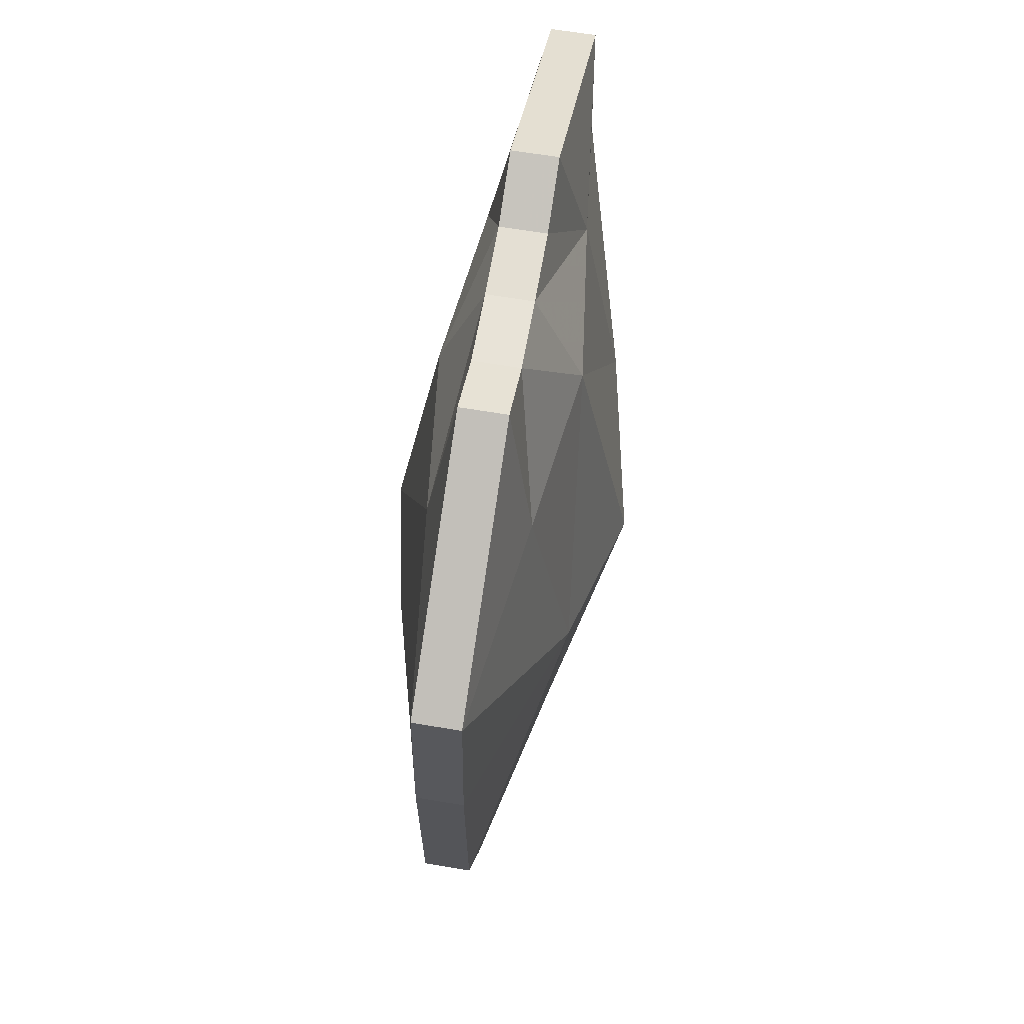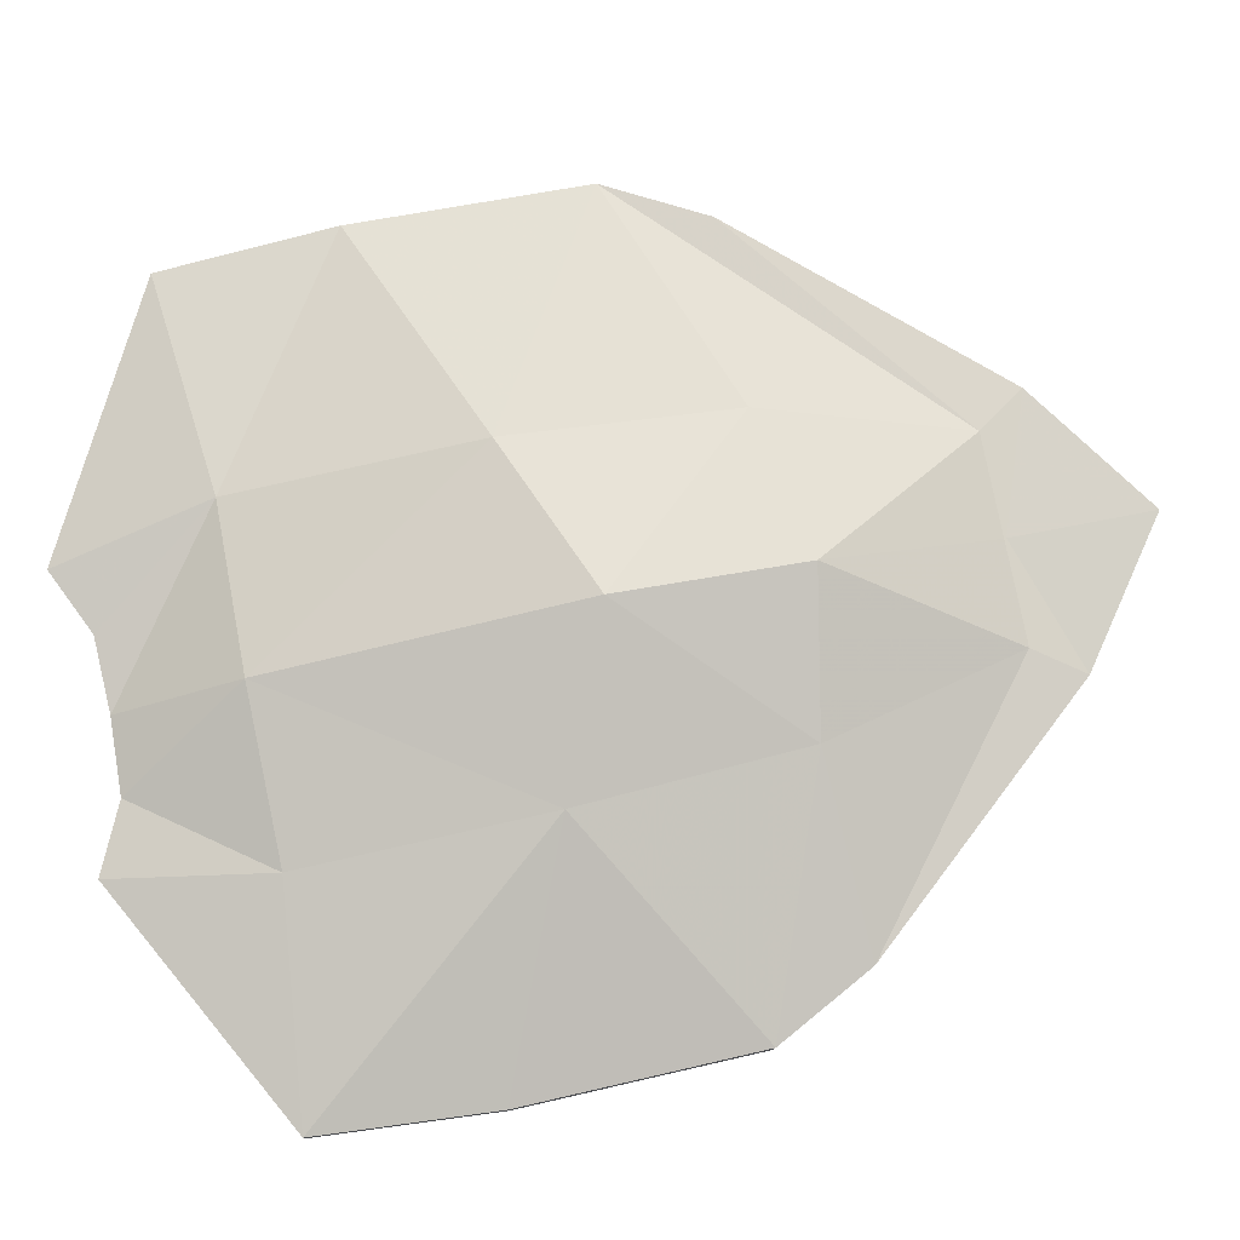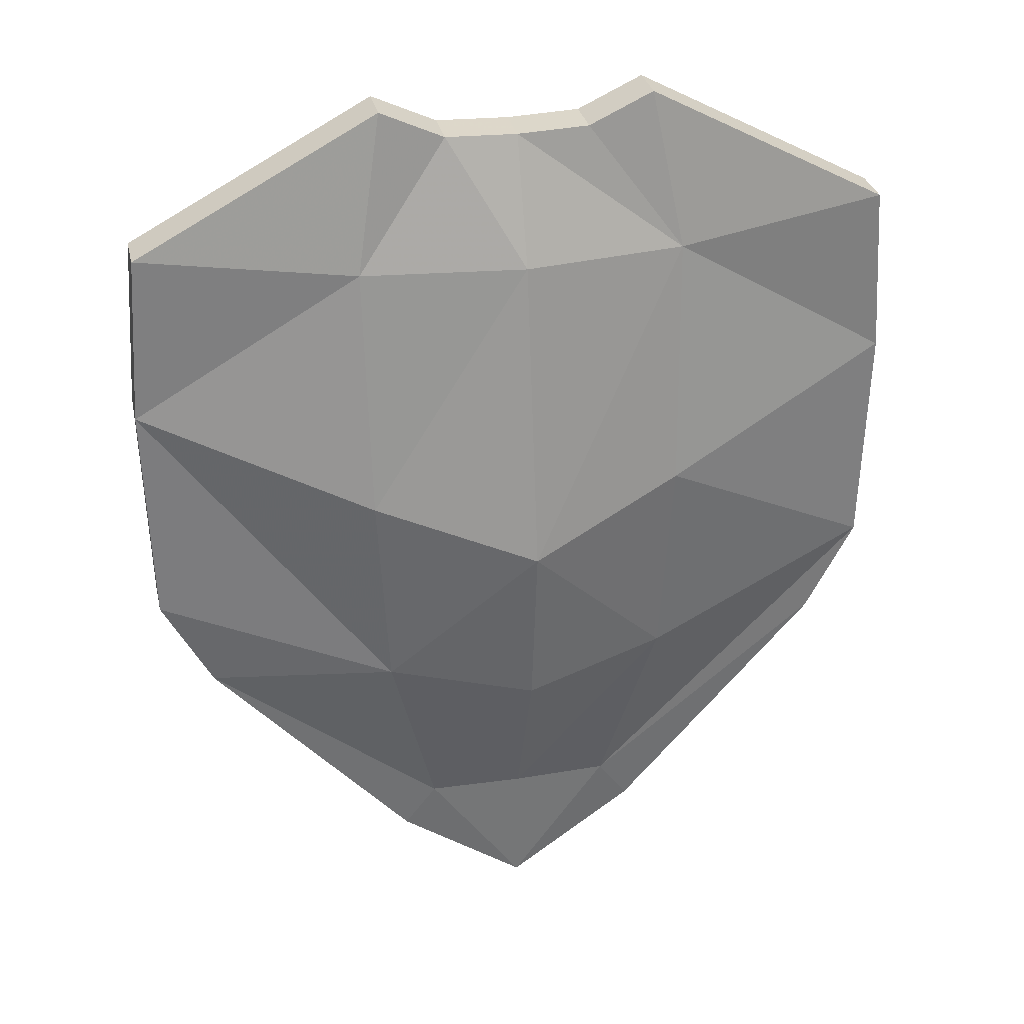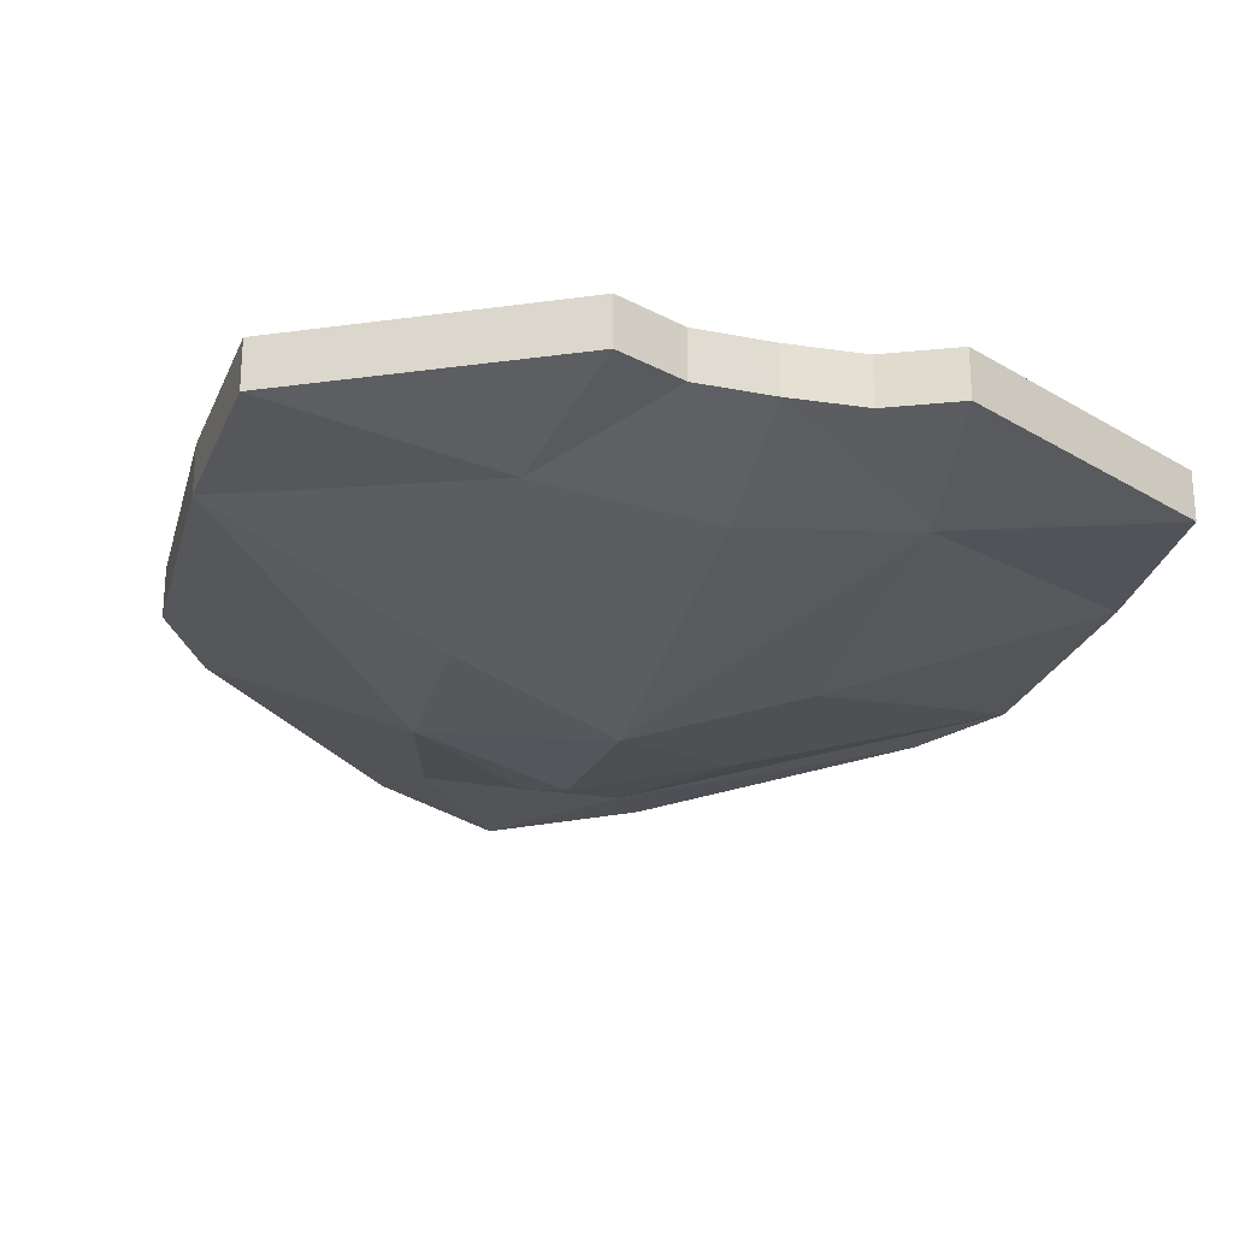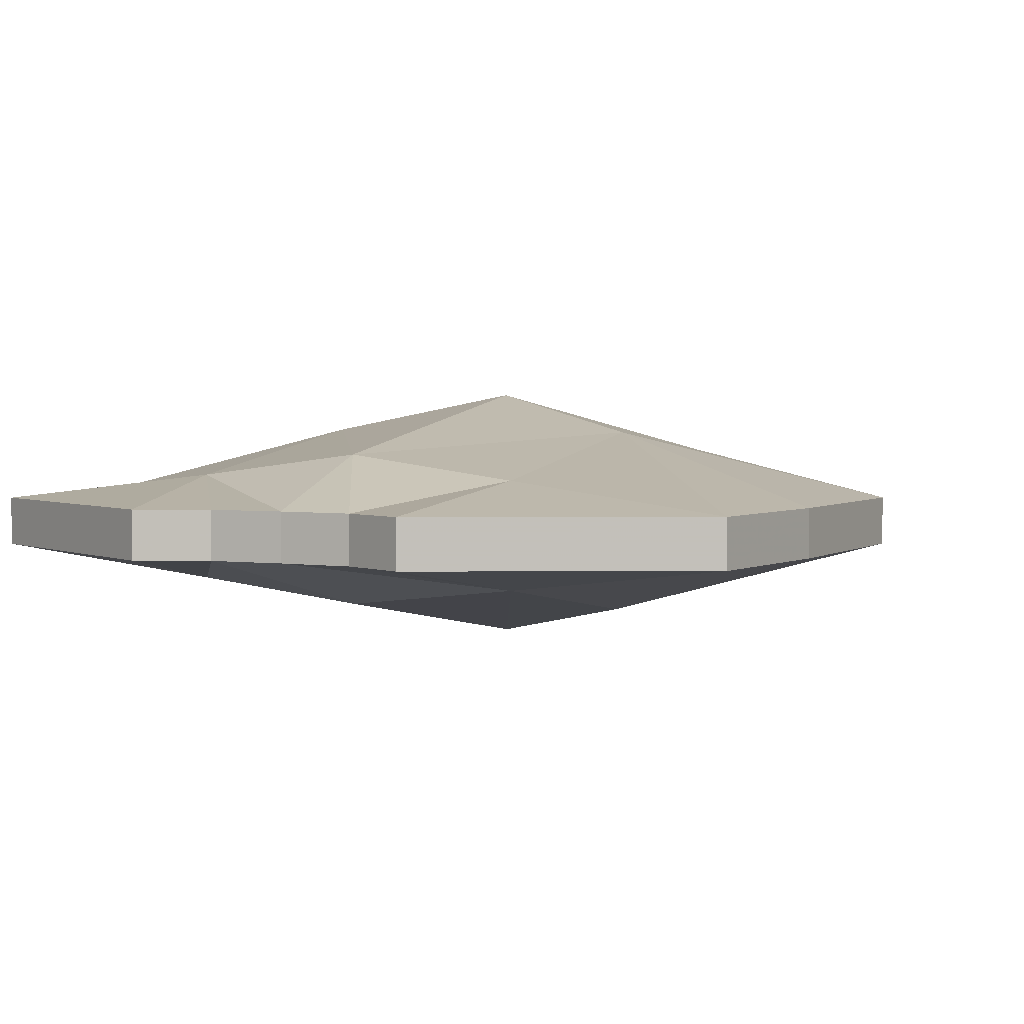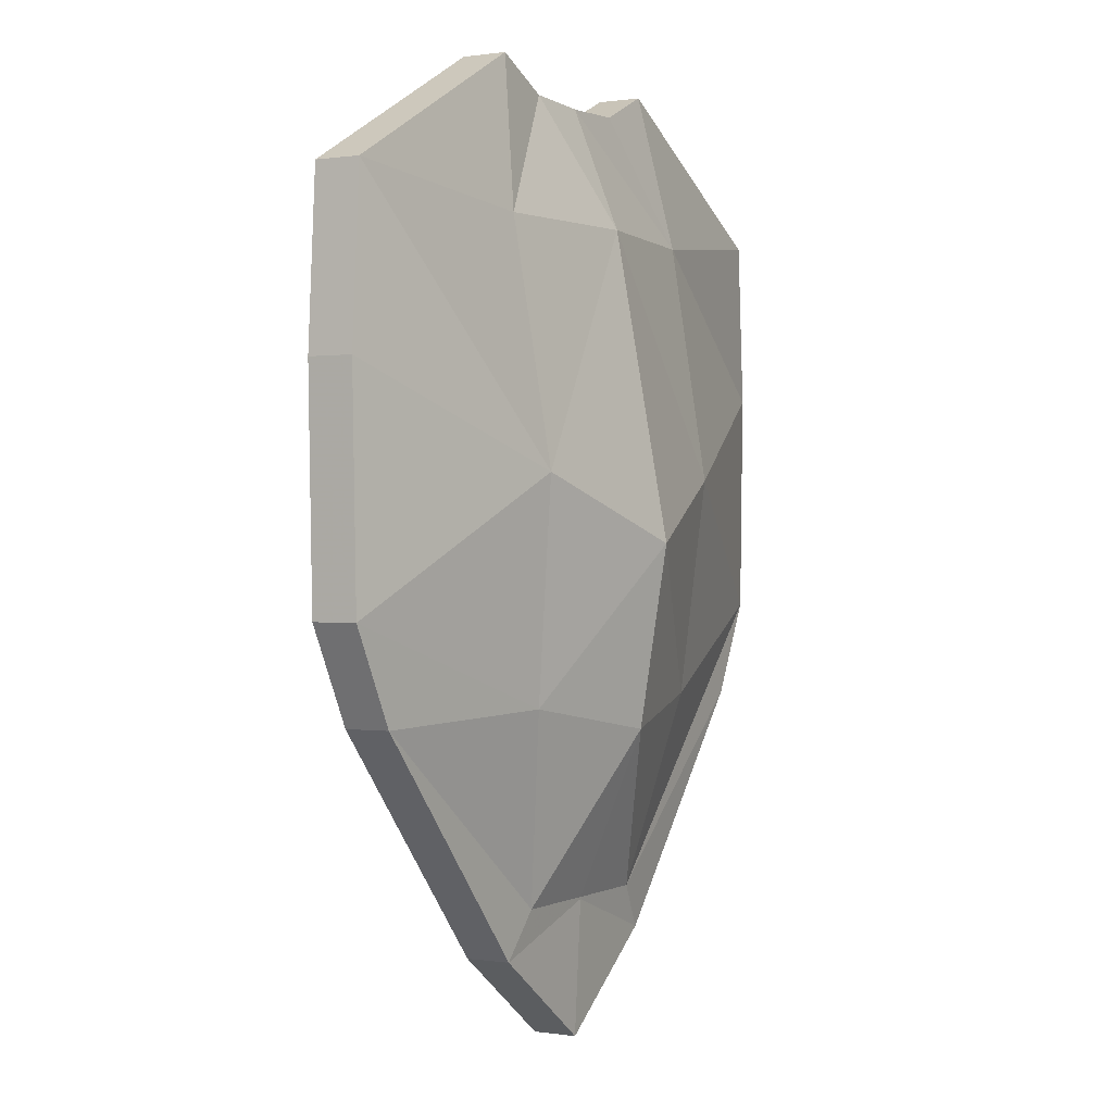
<metadata>
{"format":"obj","ext":"obj","renderer":"f3d","projection":"perspective","resolution":1024,"background":"white","views":[{"elev":64.1,"azim":99.7,"up":"+Z"},{"elev":79.2,"azim":78.7,"up":"+Y"},{"elev":31.0,"azim":-12.5,"up":"+Z"},{"elev":-25.3,"azim":-15.7,"up":"+Y"},{"elev":3.0,"azim":27.3,"up":"+Y"},{"elev":0.2,"azim":119.4,"up":"+Z"}]}
</metadata>
<code>
g Plane01
v 32.54 -0.6027 14.86
v 35.95 -0.6027 17.28
v 35.11 -0.7678 18.52
v 32.54 -0.7678 18.46
v 36.44 -1.75 23.66
v 32.54 -2.541 22.96
v 41.37 -0.6027 23.41
v 36.86 -1.319 35.83
v 36.13 -0.6027 39.93
v 34.43 -0.6027 39.14
v 42.58 -0.6027 36.47
v 29.97 -0.7678 18.52
v 29.13 -0.6027 17.28
v 23.71 -0.6027 23.41
v 28.64 -1.75 23.66
v 32.54 -3.174 27.71
v 28.26 -2.31 29.38
v 28.22 -1.319 35.83
v 30.65 -0.6027 39.14
v 28.95 -0.6027 39.93
v 22.5 -0.6027 36.47
v 42.7 -0.6027 25.93
v 42.86 -0.6027 31.96
v 36.63 -2.299 29.4
v 32.54 0.7678 18.46
v 32.54 0.7748 18.51
v 35.11 0.7678 18.52
v 35.95 0.6026 17.28
v 32.54 0.6027 14.86
v 41.37 0.6026 23.41
v 36.86 1.28 35.83
v 34.43 0.6026 39.14
v 36.13 0.6026 39.93
v 42.58 0.6026 36.47
v 29.13 0.6027 17.28
v 29.97 0.7678 18.52
v 23.71 0.6026 23.41
v 28.22 1.28 35.83
v 28.95 0.6026 39.93
v 30.65 0.6026 39.14
v 22.5 0.6026 36.47
v 32.54 0.6026 39.07
v 32.54 1.842 35.84
v 35.95 -0.6027 17.28
v 32.54 -0.6027 14.86
v 32.54 0.6027 14.86
v 35.95 0.6026 17.28
v 41.37 -0.6027 23.41
v 41.37 0.6026 23.41
v 42.7 -0.6027 25.93
v 42.7 0.6026 25.93
v 42.58 -0.6027 36.47
v 42.86 -0.6027 31.96
v 42.86 0.6026 31.96
v 42.86 0.6026 31.96
v 42.58 0.6026 36.47
v 34.43 -0.6027 39.14
v 36.13 -0.6027 39.93
v 36.13 0.6026 39.93
v 34.43 0.6026 39.14
v 32.54 -0.6027 39.07
v 32.54 0.6026 39.07
v 29.13 -0.6027 17.28
v 29.13 0.6027 17.28
v 23.71 -0.6027 23.41
v 23.71 0.6026 23.41
v 22.38 -0.6027 25.93
v 22.38 0.6026 25.93
v 22.22 -0.6027 31.96
v 22.22 0.6026 31.96
v 28.95 -0.6027 39.93
v 30.65 -0.6027 39.14
v 30.65 0.6026 39.14
v 28.95 0.6026 39.93
v 22.5 -0.6027 36.47
v 22.5 0.6026 36.47
v 28.64 1.75 23.66
v 32.54 2.541 22.96
v 36.44 1.75 23.66
v 42.7 0.6026 25.93
v 36.83 2.317 29.47
v 32.54 -1.807 35.81
v 28.34 2.325 29.45
v 36.86 1.28 35.83
v 32.52 3.269 27.74
f 1 2 3
f 3 4 1
f 4 3 5
f 5 6 4
f 3 2 7
f 8 9 10
f 9 8 11
f 1 4 12
f 12 13 1
f 12 14 13
f 4 6 15
f 15 12 4
f 15 6 16
f 16 17 15
f 18 19 20
f 20 21 18
f 22 23 24
f 24 5 22
f 25 26 27
f 25 27 28
f 25 28 29
f 27 30 28
f 31 32 33
f 33 34 31
f 25 29 35
f 25 35 36
f 25 36 26
f 36 35 37
f 38 39 40
f 39 38 41
f 38 40 42
f 42 43 38
f 44 45 46
f 46 47 44
f 48 44 47
f 47 49 48
f 50 48 49
f 49 51 50
f 52 53 54
f 52 54 55
f 56 52 55
f 57 58 59
f 59 60 57
f 58 52 56
f 56 59 58
f 61 57 60
f 60 62 61
f 45 63 64
f 64 46 45
f 64 63 65
f 65 66 64
f 65 67 68
f 68 66 65
f 68 67 69
f 69 70 68
f 71 72 73
f 73 74 71
f 75 71 74
f 74 76 75
f 72 61 62
f 62 73 72
f 68 77 36
f 36 37 68
f 36 77 78
f 78 26 36
f 78 79 27
f 27 26 78
f 79 80 30
f 30 27 79
f 22 5 3
f 3 7 22
f 15 67 14
f 14 12 15
f 53 50 51
f 51 54 53
f 80 79 81
f 54 80 81
f 54 81 55
f 69 75 76
f 76 70 69
f 23 11 8
f 8 24 23
f 82 18 17
f 17 16 82
f 8 10 61
f 61 82 8
f 82 61 19
f 19 18 82
f 8 82 16
f 16 24 8
f 16 6 5
f 5 24 16
f 18 21 69
f 69 17 18
f 15 17 69
f 69 67 15
f 68 70 83
f 83 77 68
f 43 42 32
f 32 31 84
f 43 32 84
f 34 55 81
f 31 34 81
f 31 81 84
f 70 41 38
f 38 83 70
f 43 85 83
f 83 38 43
f 85 78 77
f 77 83 85
f 79 78 85
f 85 81 79
f 81 85 43
f 43 84 81

</code>
